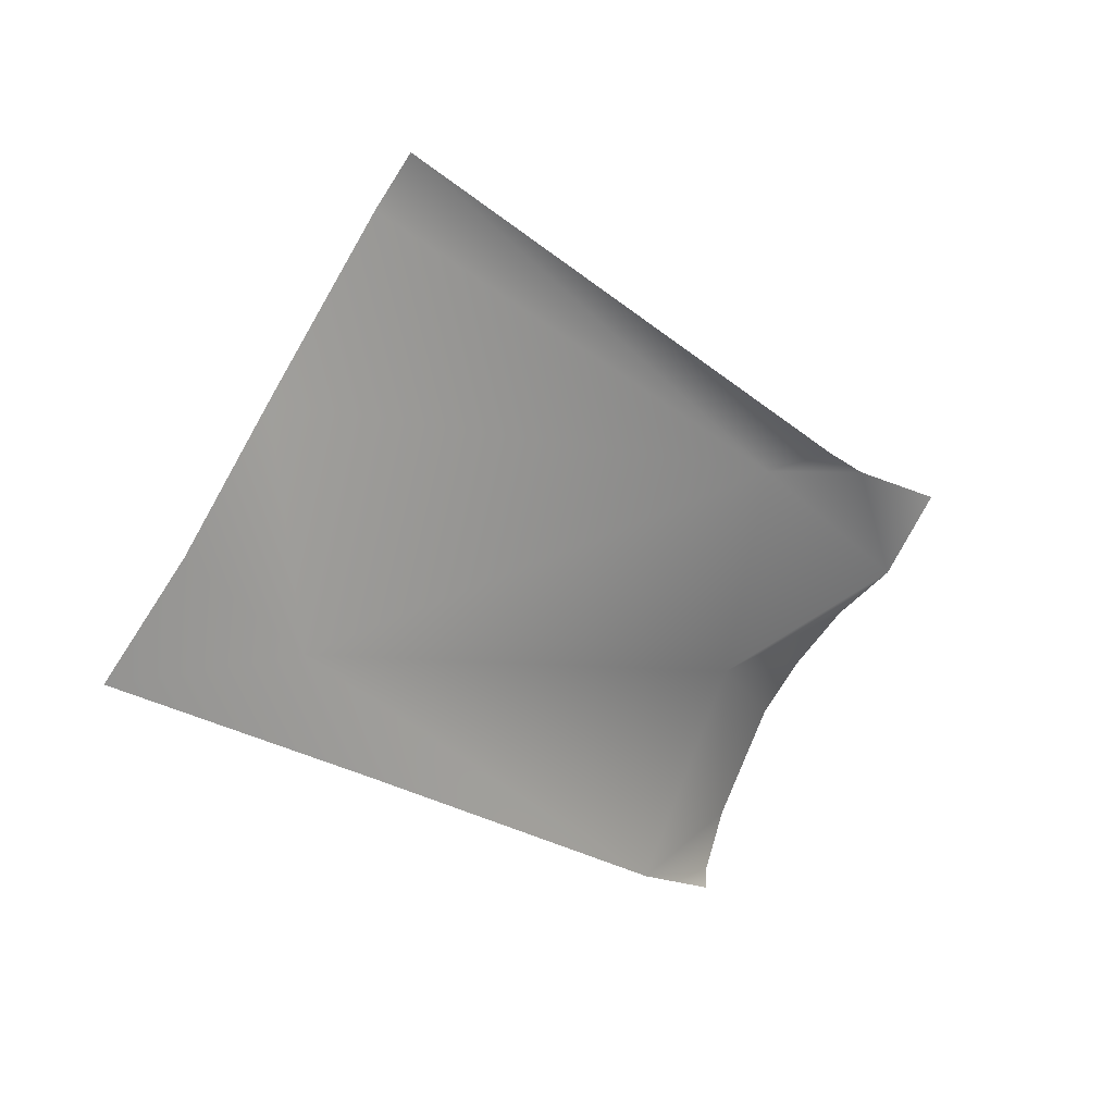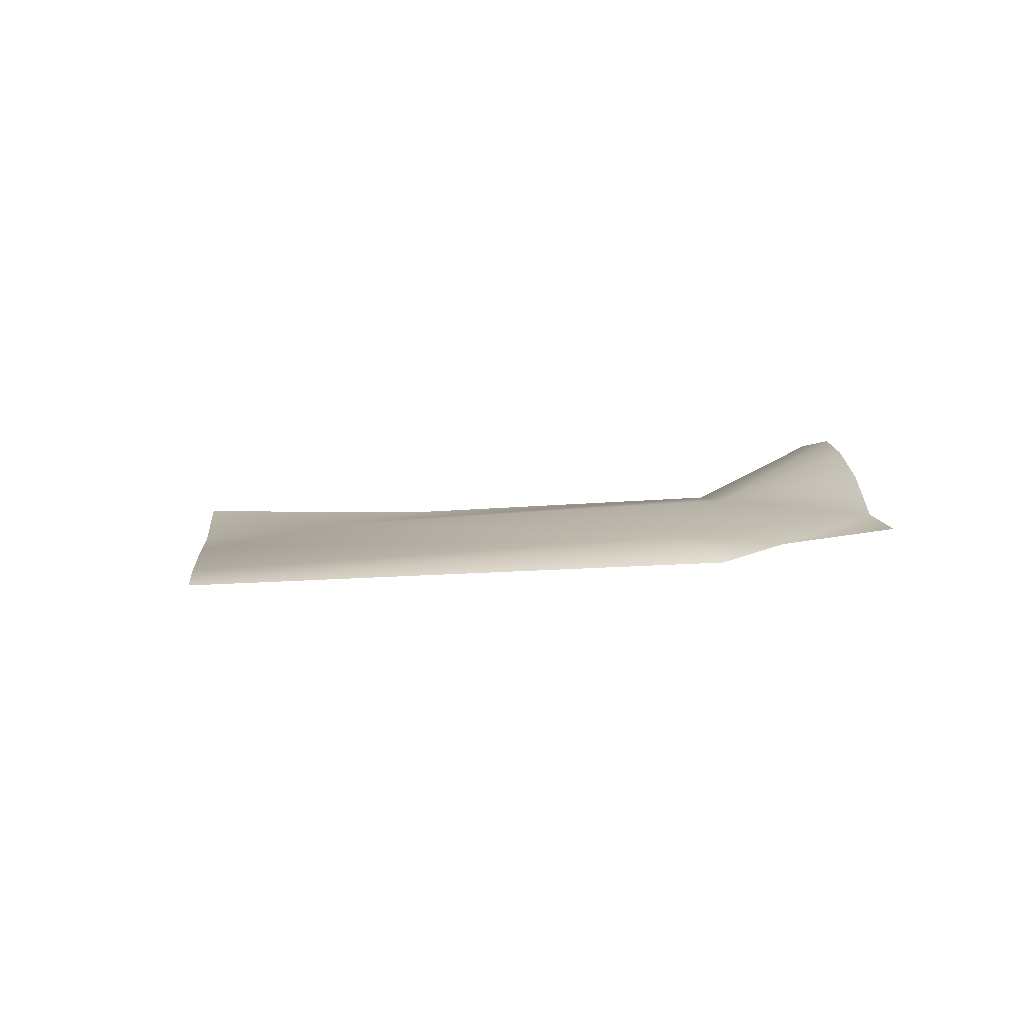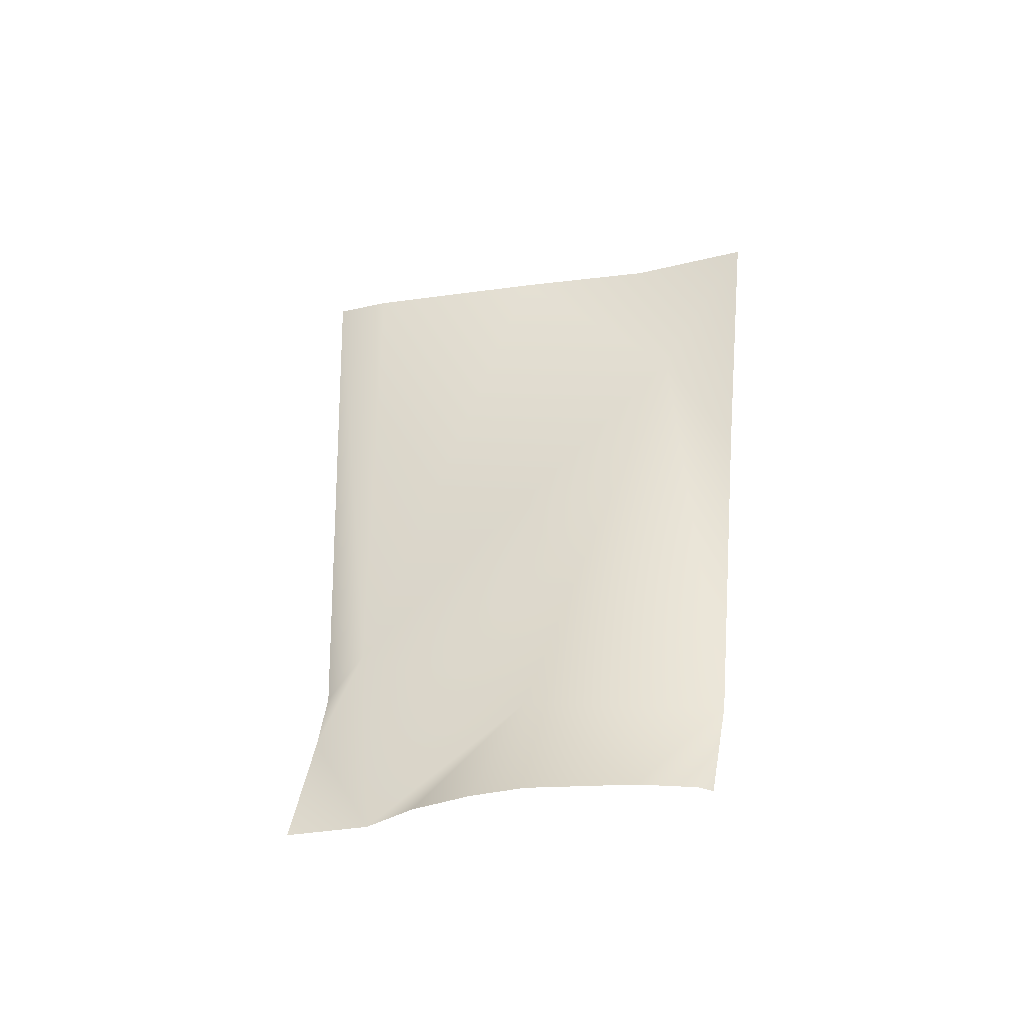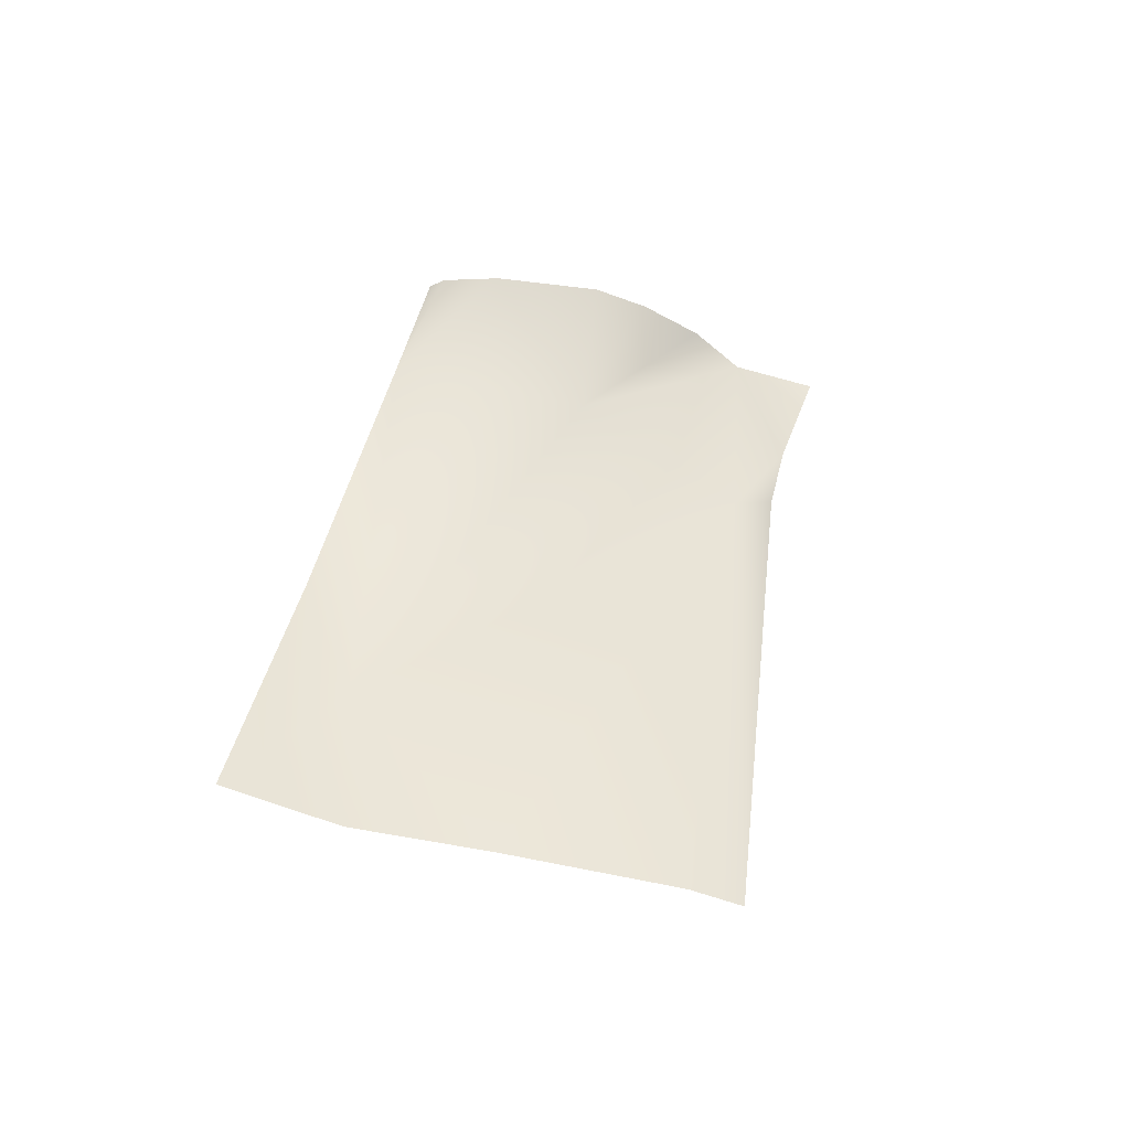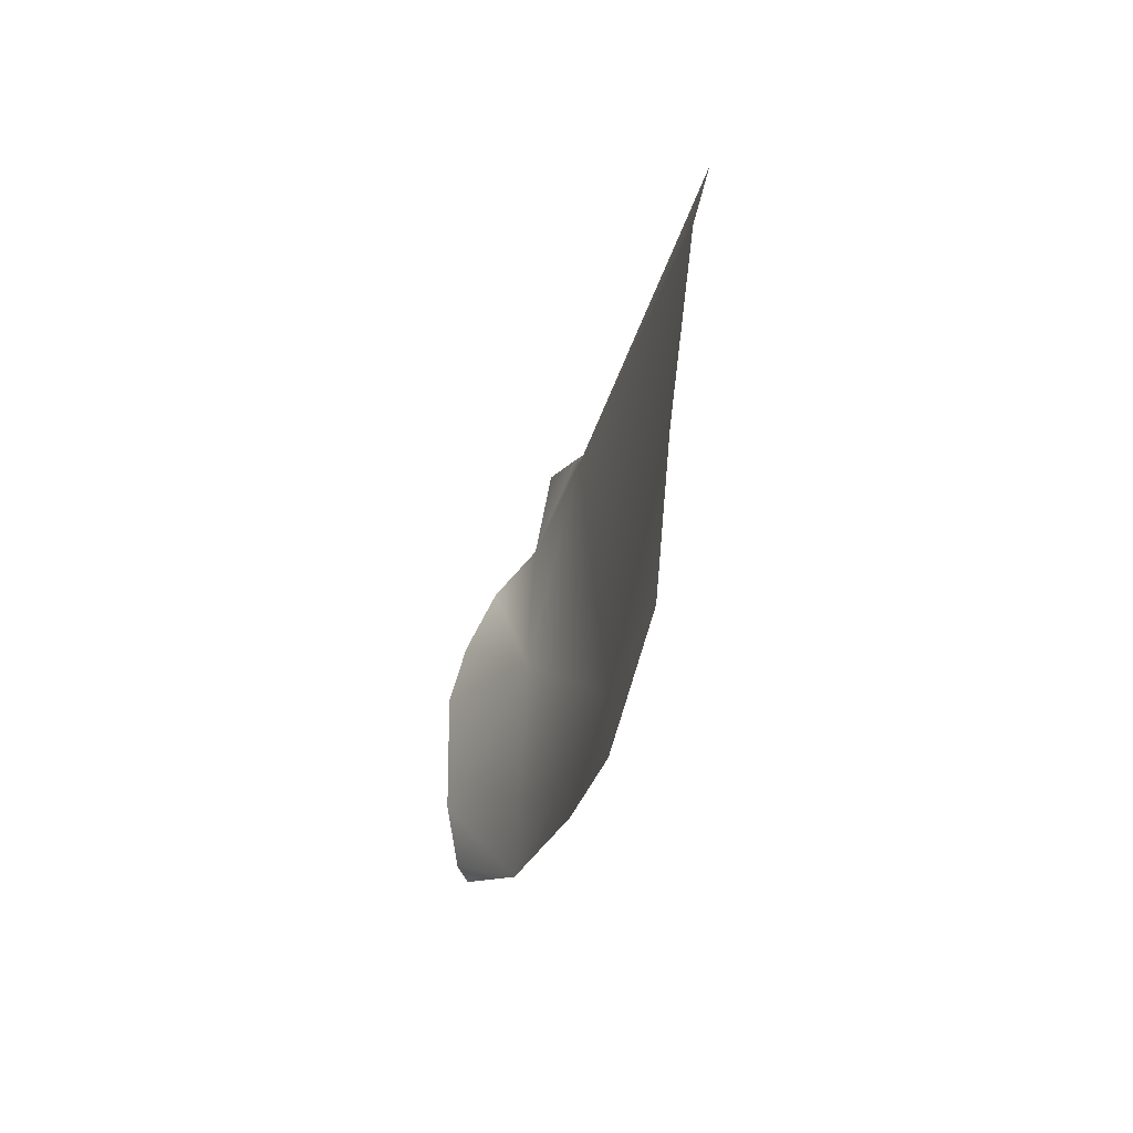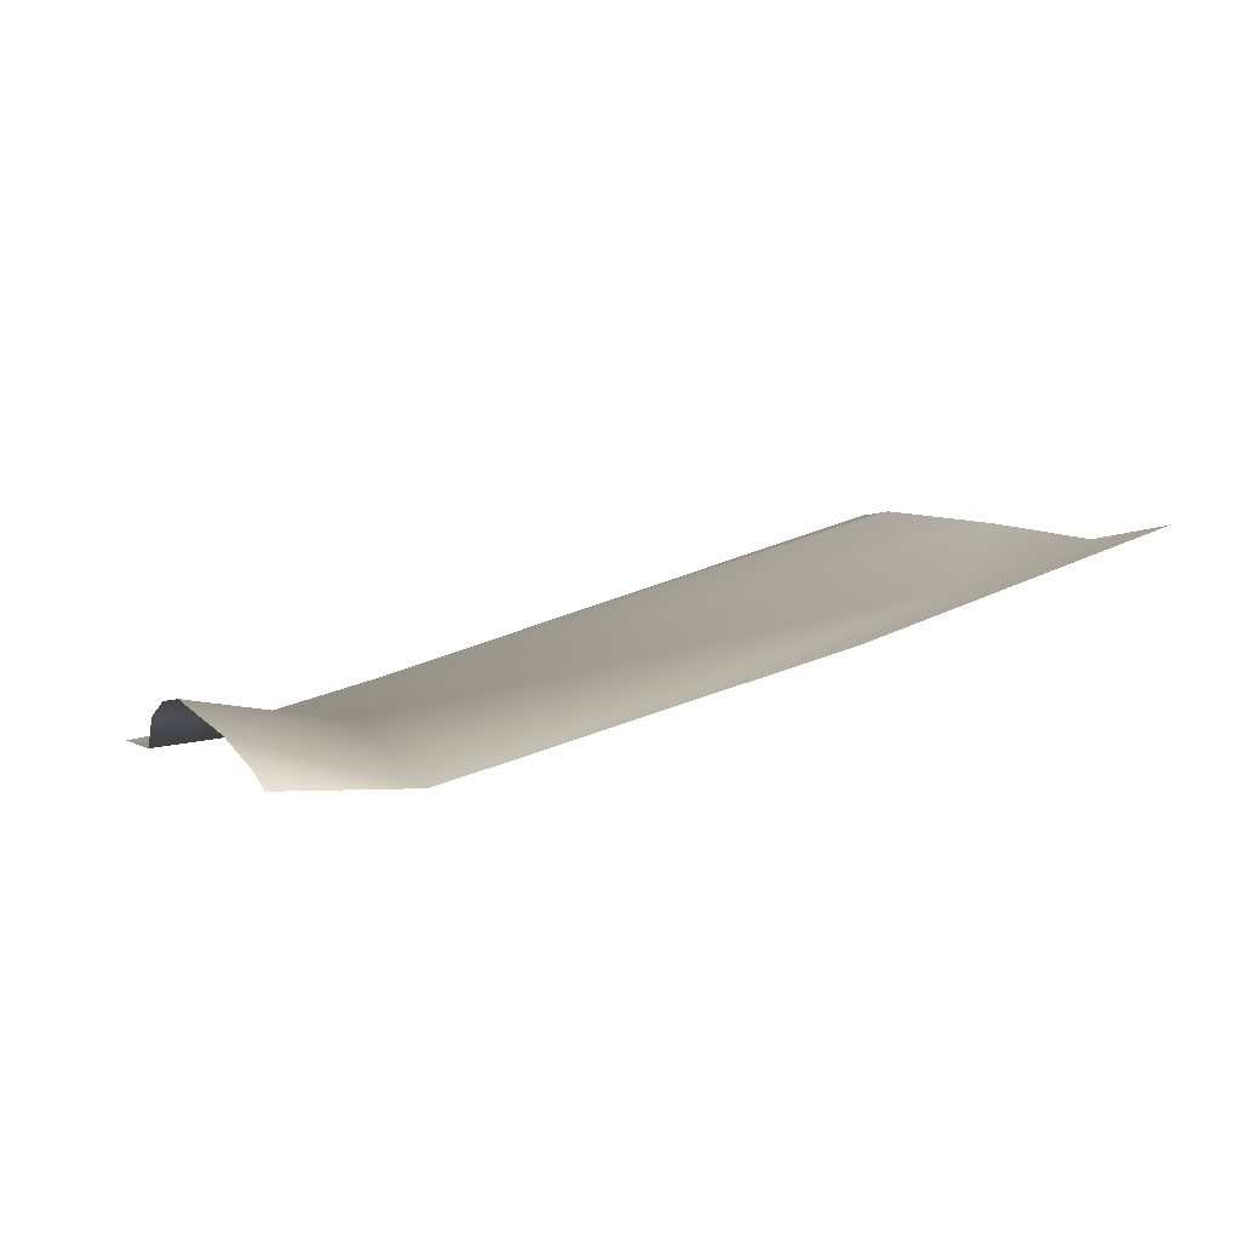
<metadata>
{"format":"obj","ext":"obj","renderer":"f3d","projection":"perspective","resolution":1024,"background":"white","views":[{"elev":3.8,"azim":-35.7,"up":"+Z"},{"elev":-4.1,"azim":21.7,"up":"+Y"},{"elev":60.2,"azim":116.5,"up":"+Y"},{"elev":42.6,"azim":-56.0,"up":"+Y"},{"elev":6.6,"azim":-96.3,"up":"+Z"},{"elev":-66.8,"azim":-166.9,"up":"+Z"}]}
</metadata>
<code>
v -119.7 3.891 9.257
v -119.9 5.405 3.586
v -133.8 4.844 4.98
v -122.2 5.995 -2.064
v -114.4 4.628 6.194
v -115.1 5.923 4.947
v -119.2 7.085 -2.936
v -119 7.372 -2.514
v -116.7 7.438 2.002
v -115.9 6.881 3.424
v -118.1 7.61 -0.8994
v -137.3 4.263 7.539
v -135.4 3.688 11.16
v -138.8 5.484 4.532
v -132.2 2.301 17.1
v -132.9 2.798 15.73
v -113.3 4.027 8.385
v -116.4 3.595 9.175
v -118.1 3.046 9.757
v -131.5 5.474 1.649
f 2 4 3
f 13 3 12
f 3 1 2
f 11 2 9
f 12 3 14
f 4 20 3
f 15 1 16
f 10 9 2
f 8 7 4
f 6 2 5
f 16 1 13
f 11 8 4
f 10 2 6
f 11 4 2
f 5 2 1
f 18 1 19
f 1 3 13
f 14 3 20
f 5 1 18
f 19 1 15
f 18 17 5

</code>
